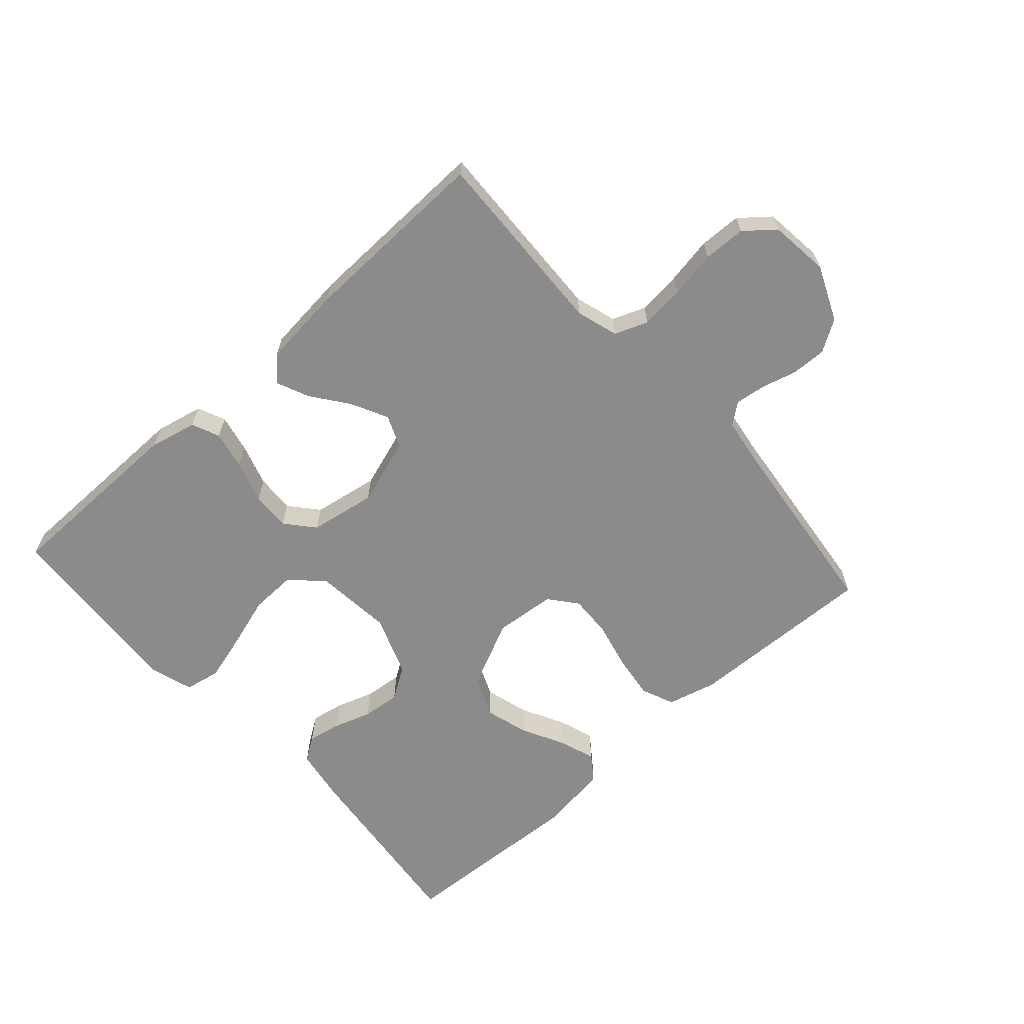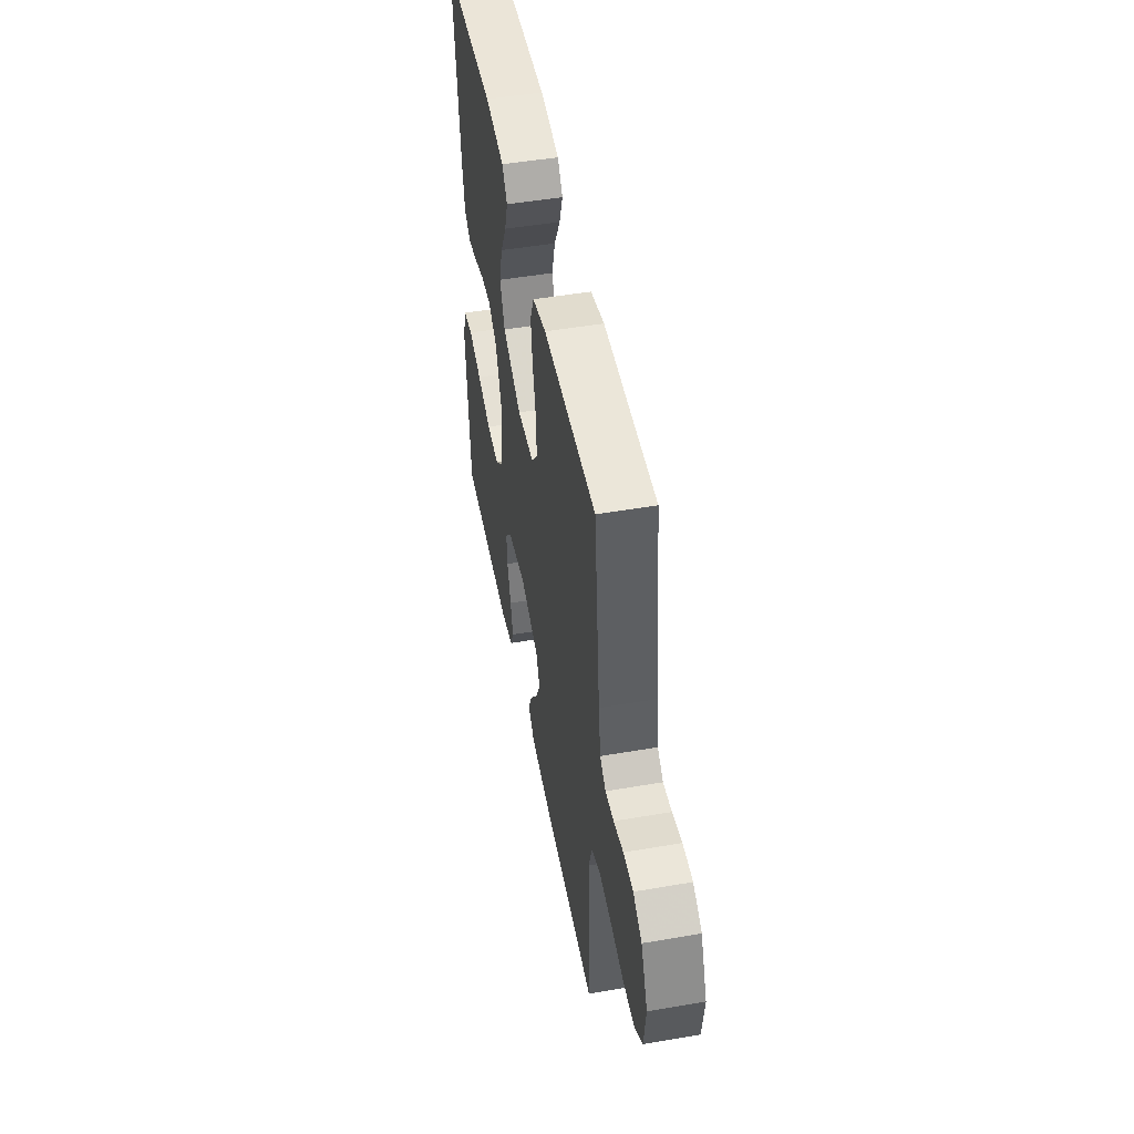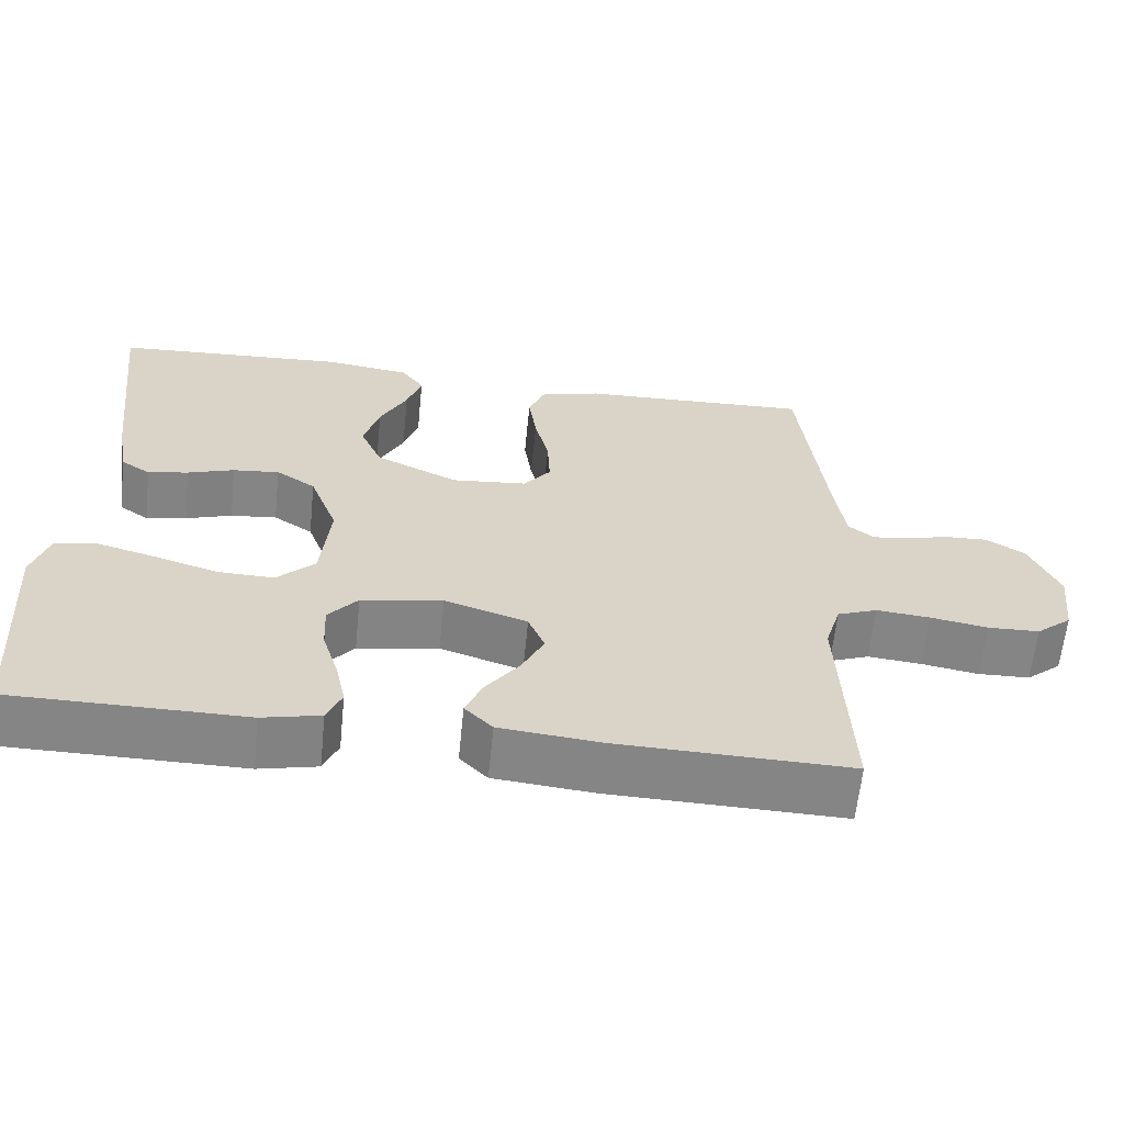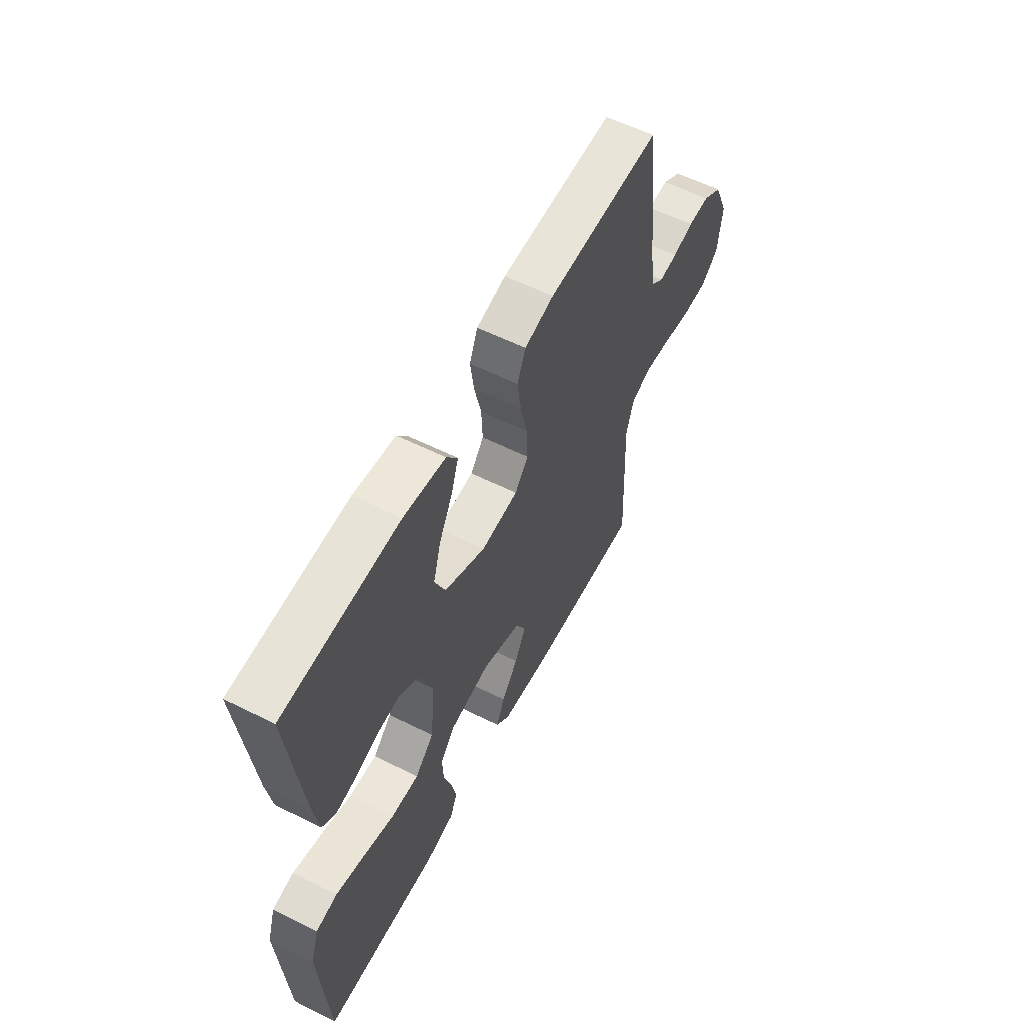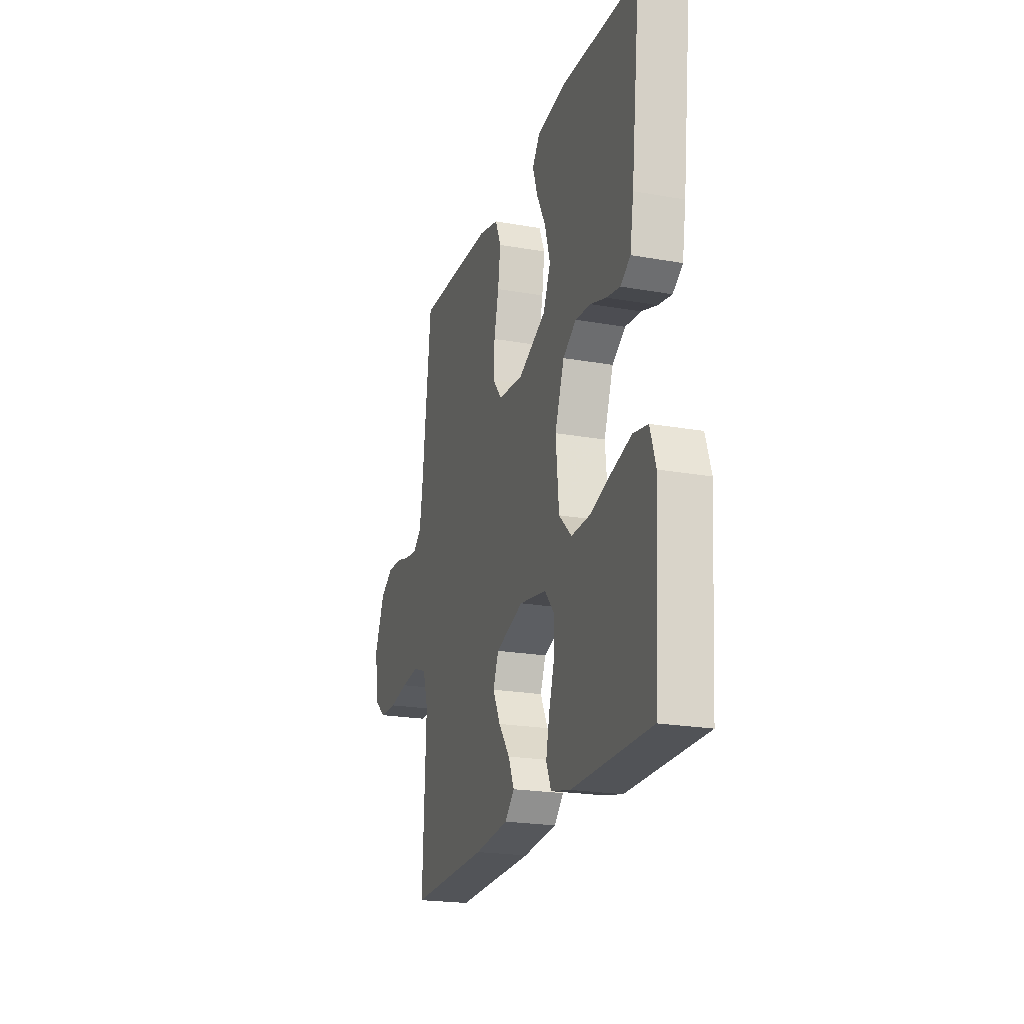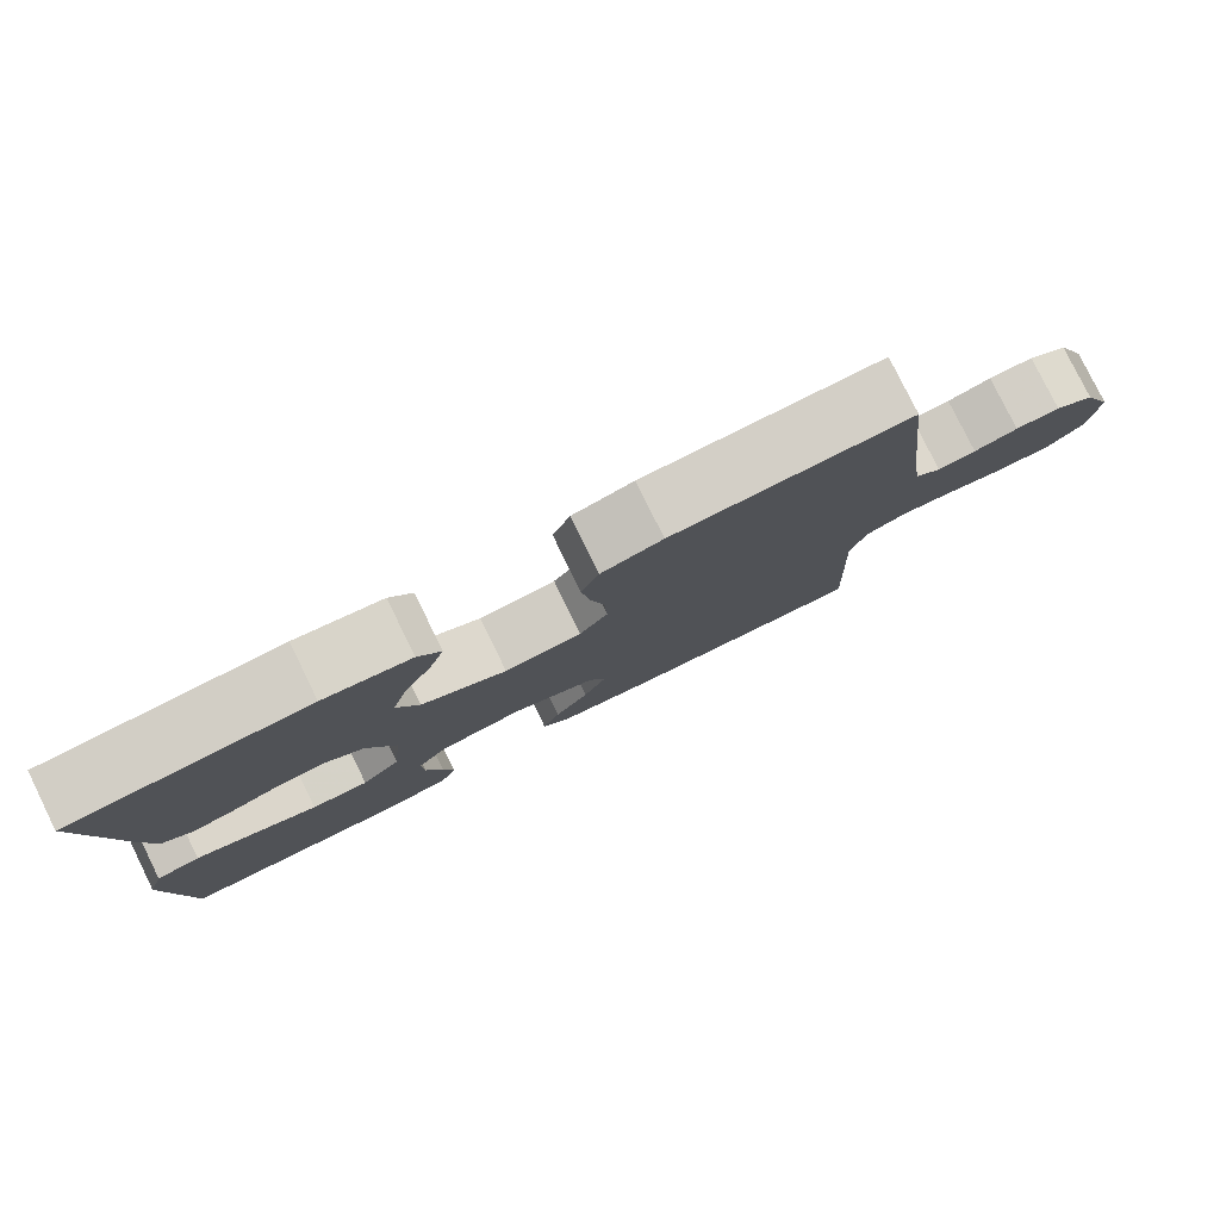
<metadata>
{"format":"obj","ext":"obj","renderer":"f3d","projection":"perspective","resolution":1024,"background":"white","views":[{"elev":-64.0,"azim":-138.0,"up":"+Y"},{"elev":49.4,"azim":-100.8,"up":"+Z"},{"elev":-61.9,"azim":174.2,"up":"+Z"},{"elev":57.8,"azim":117.4,"up":"+Z"},{"elev":-21.7,"azim":72.6,"up":"+Z"},{"elev":79.8,"azim":153.8,"up":"+Z"}]}
</metadata>
<code>
v 0.5 0.07 0.5
v 0.465 0.07 0.2
v 0.451 0.07 0.117
v 0.413 0.07 0.092
v 0.361 0.07 0.102
v 0.301 0.07 0.122
v 0.241 0.07 0.128
v 0.19 0.07 0.095
v 0.154 0.07 0
v 0.166 0.07 -0.123
v 0.215 0.07 -0.17
v 0.287 0.07 -0.168
v 0.368 0.07 -0.143
v 0.444 0.07 -0.122
v 0.5 0.07 -0.133
v 0.521 0.07 -0.2
v 0.5 0.07 -0.5
v 0.2 0.07 -0.502
v 0.125 0.07 -0.485
v 0.106 0.07 -0.441
v 0.119 0.07 -0.381
v 0.14 0.07 -0.314
v 0.143 0.07 -0.253
v 0.105 0.07 -0.208
v 0 0.07 -0.19
v -0.107 0.07 -0.225
v -0.128 0.07 -0.276
v -0.099 0.07 -0.334
v -0.056 0.07 -0.392
v -0.034 0.07 -0.443
v -0.07 0.07 -0.479
v -0.2 0.07 -0.492
v -0.5 0.07 -0.5
v -0.487 0.07 -0.2
v -0.507 0.07 -0.134
v -0.559 0.07 -0.114
v -0.629 0.07 -0.121
v -0.703 0.07 -0.134
v -0.77 0.07 -0.132
v -0.816 0.07 -0.094
v -0.827 0.07 0
v -0.789 0.07 0.087
v -0.739 0.07 0.118
v -0.683 0.07 0.116
v -0.628 0.07 0.101
v -0.58 0.07 0.095
v -0.547 0.07 0.121
v -0.535 0.07 0.2
v -0.5 0.07 0.5
v -0.2 0.07 0.49
v -0.123 0.07 0.47
v -0.101 0.07 0.418
v -0.111 0.07 0.348
v -0.129 0.07 0.273
v -0.132 0.07 0.206
v -0.097 0.07 0.162
v 0 0.07 0.153
v 0.107 0.07 0.203
v 0.135 0.07 0.267
v 0.115 0.07 0.337
v 0.08 0.07 0.404
v 0.061 0.07 0.461
v 0.09 0.07 0.501
v 0.2 0.07 0.516
v 0.5 0 0.5
v 0.465 0 0.2
v 0.451 0 0.117
v 0.413 0 0.092
v 0.361 0 0.102
v 0.301 0 0.122
v 0.241 0 0.128
v 0.19 0 0.095
v 0.154 0 0
v 0.166 0 -0.123
v 0.215 0 -0.17
v 0.287 0 -0.168
v 0.368 0 -0.143
v 0.444 0 -0.122
v 0.5 0 -0.133
v 0.521 0 -0.2
v 0.5 0 -0.5
v 0.2 0 -0.502
v 0.125 0 -0.485
v 0.106 0 -0.441
v 0.119 0 -0.381
v 0.14 0 -0.314
v 0.143 0 -0.253
v 0.105 0 -0.208
v 0 0 -0.19
v -0.107 0 -0.225
v -0.128 0 -0.276
v -0.099 0 -0.334
v -0.056 0 -0.392
v -0.034 0 -0.443
v -0.07 0 -0.479
v -0.2 0 -0.492
v -0.5 0 -0.5
v -0.487 0 -0.2
v -0.507 0 -0.134
v -0.559 0 -0.114
v -0.629 0 -0.121
v -0.703 0 -0.134
v -0.77 0 -0.132
v -0.816 0 -0.094
v -0.827 0 0
v -0.789 0 0.087
v -0.739 0 0.118
v -0.683 0 0.116
v -0.628 0 0.101
v -0.58 0 0.095
v -0.547 0 0.121
v -0.535 0 0.2
v -0.5 0 0.5
v -0.2 0 0.49
v -0.123 0 0.47
v -0.101 0 0.418
v -0.111 0 0.348
v -0.129 0 0.273
v -0.132 0 0.206
v -0.097 0 0.162
v 0 0 0.153
v 0.107 0 0.203
v 0.135 0 0.267
v 0.115 0 0.337
v 0.08 0 0.404
v 0.061 0 0.461
v 0.09 0 0.501
v 0.2 0 0.516
f 4 5 6
f 3 4 6
f 2 3 6
f 1 2 6
f 64 1 6
f 63 64 6
f 62 63 6
f 61 62 6
f 60 61 6
f 59 60 6 7
f 58 59 7 8
f 57 58 8 9
f 56 57 9 10
f 52 53 54
f 51 52 54
f 50 51 54
f 49 50 54
f 48 49 54
f 47 48 54 55
f 46 47 55 56
f 43 44 45
f 42 43 45
f 41 42 45
f 40 41 45
f 39 40 45
f 38 39 45
f 37 38 45
f 36 37 45 46
f 46 56 10
f 36 46 10
f 35 36 10
f 32 33 34
f 31 32 34
f 30 31 34
f 29 30 34
f 28 29 34
f 27 28 34 35
f 20 21 22
f 19 20 22
f 18 19 22
f 17 18 22
f 16 17 22
f 15 16 22
f 14 15 22
f 13 14 22
f 12 13 22
f 11 12 22 23
f 10 11 23 24
f 26 27 35
f 25 26 35 10
f 10 24 25
f 70 69 68
f 70 68 67
f 70 67 66
f 70 66 65
f 70 65 128
f 70 128 127
f 70 127 126
f 70 126 125
f 70 125 124
f 71 70 124 123
f 72 71 123 122
f 73 72 122 121
f 74 73 121 120
f 118 117 116
f 118 116 115
f 118 115 114
f 118 114 113
f 118 113 112
f 119 118 112 111
f 120 119 111 110
f 109 108 107
f 109 107 106
f 109 106 105
f 109 105 104
f 109 104 103
f 109 103 102
f 109 102 101
f 110 109 101 100
f 74 120 110
f 74 110 100
f 74 100 99
f 98 97 96
f 98 96 95
f 98 95 94
f 98 94 93
f 98 93 92
f 99 98 92 91
f 86 85 84
f 86 84 83
f 86 83 82
f 86 82 81
f 86 81 80
f 86 80 79
f 86 79 78
f 86 78 77
f 86 77 76
f 87 86 76 75
f 88 87 75 74
f 99 91 90
f 74 99 90 89
f 89 88 74
f 1 65 66 2
f 2 66 67 3
f 3 67 68 4
f 4 68 69 5
f 5 69 70 6
f 6 70 71 7
f 7 71 72 8
f 8 72 73 9
f 9 73 74 10
f 10 74 75 11
f 11 75 76 12
f 12 76 77 13
f 13 77 78 14
f 14 78 79 15
f 15 79 80 16
f 16 80 81 17
f 17 81 82 18
f 18 82 83 19
f 19 83 84 20
f 20 84 85 21
f 21 85 86 22
f 22 86 87 23
f 23 87 88 24
f 24 88 89 25
f 25 89 90 26
f 26 90 91 27
f 27 91 92 28
f 28 92 93 29
f 29 93 94 30
f 30 94 95 31
f 31 95 96 32
f 32 96 97 33
f 33 97 98 34
f 34 98 99 35
f 35 99 100 36
f 36 100 101 37
f 37 101 102 38
f 38 102 103 39
f 39 103 104 40
f 40 104 105 41
f 41 105 106 42
f 42 106 107 43
f 43 107 108 44
f 44 108 109 45
f 45 109 110 46
f 46 110 111 47
f 47 111 112 48
f 48 112 113 49
f 49 113 114 50
f 50 114 115 51
f 51 115 116 52
f 52 116 117 53
f 53 117 118 54
f 54 118 119 55
f 55 119 120 56
f 56 120 121 57
f 57 121 122 58
f 58 122 123 59
f 59 123 124 60
f 60 124 125 61
f 61 125 126 62
f 62 126 127 63
f 63 127 128 64
f 64 128 65 1

</code>
